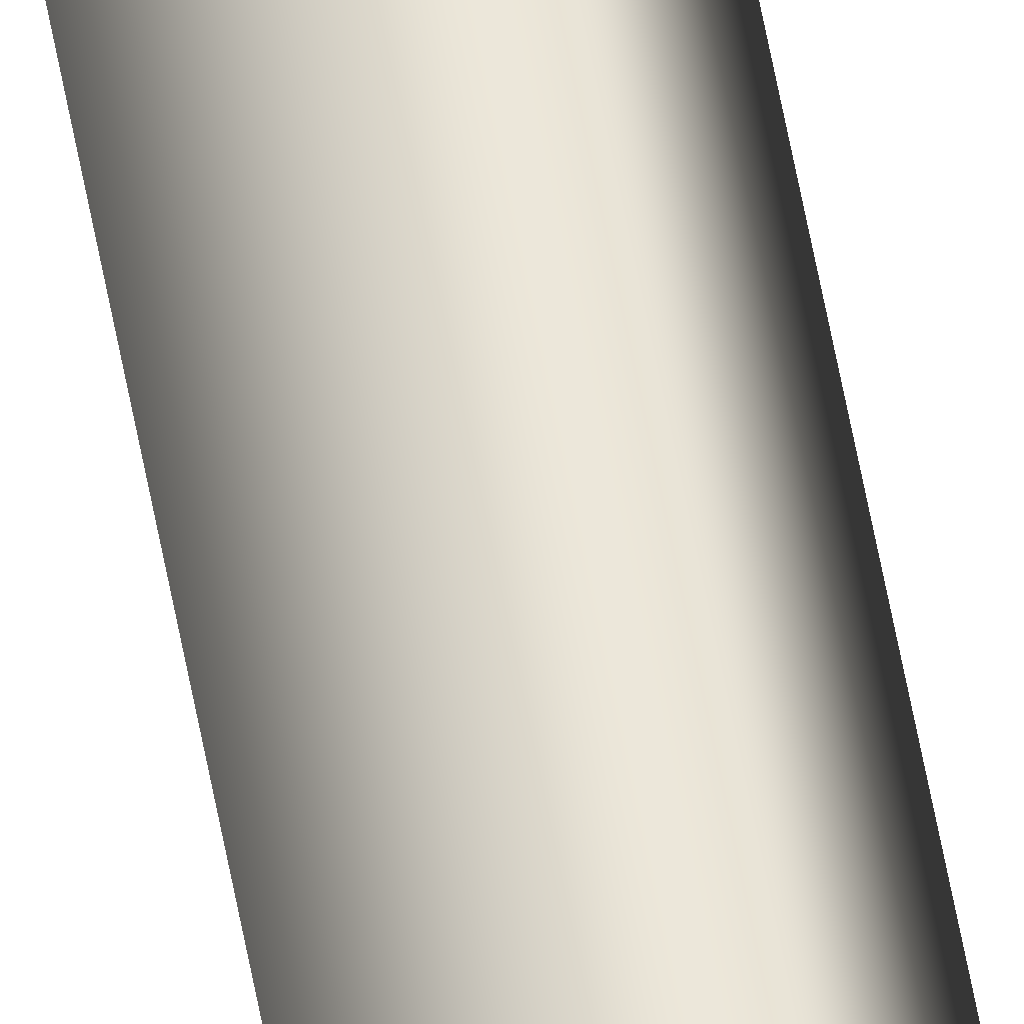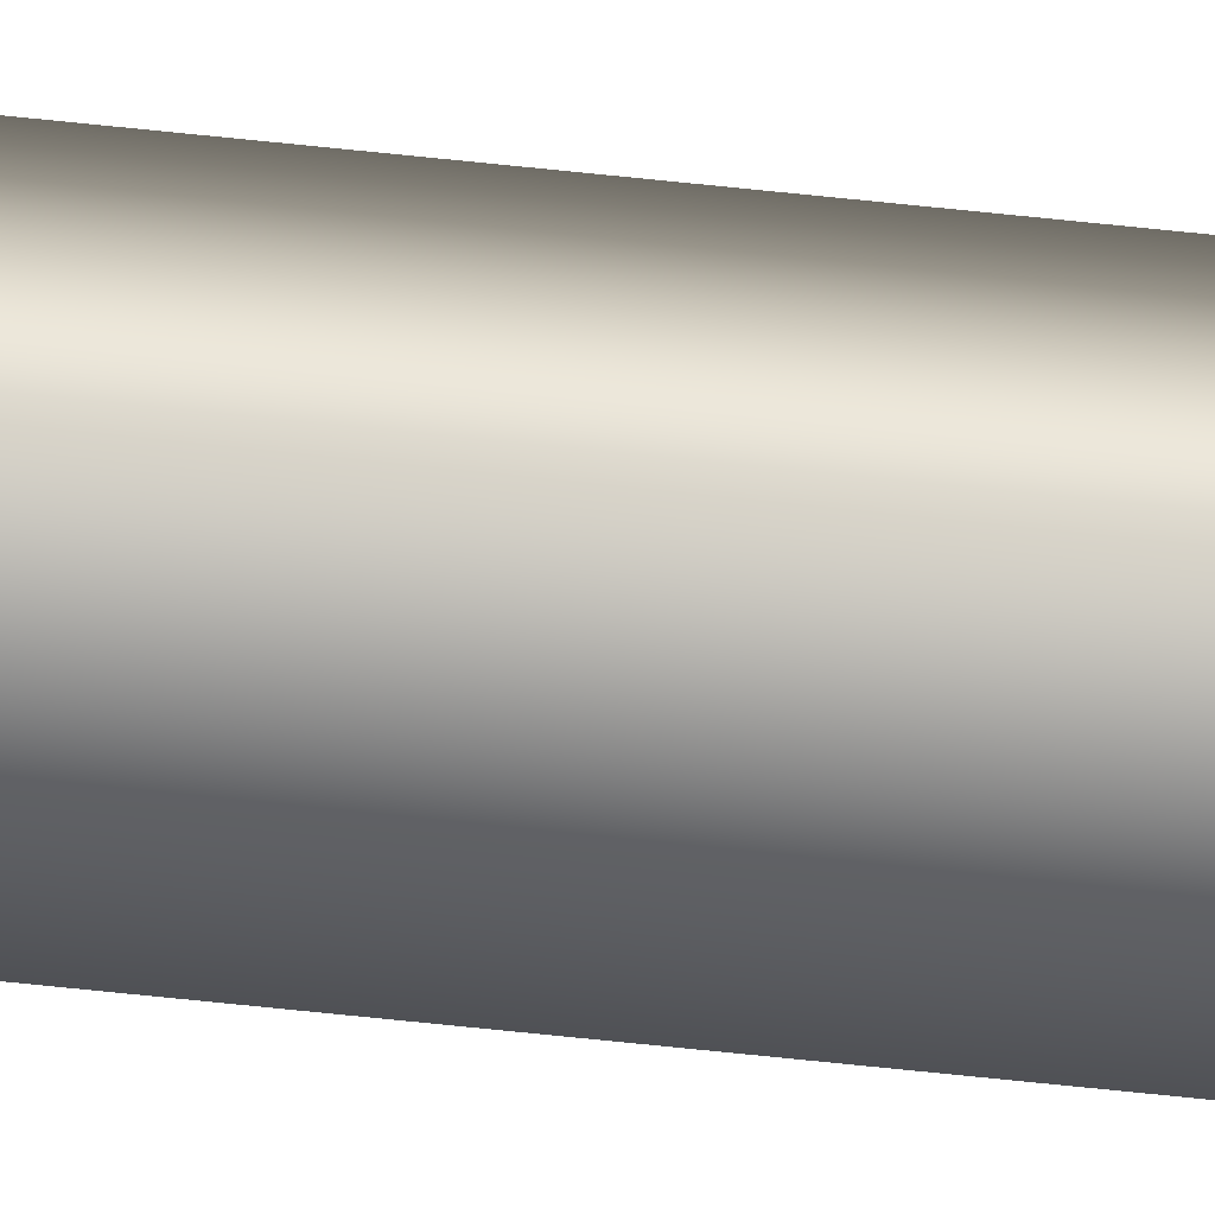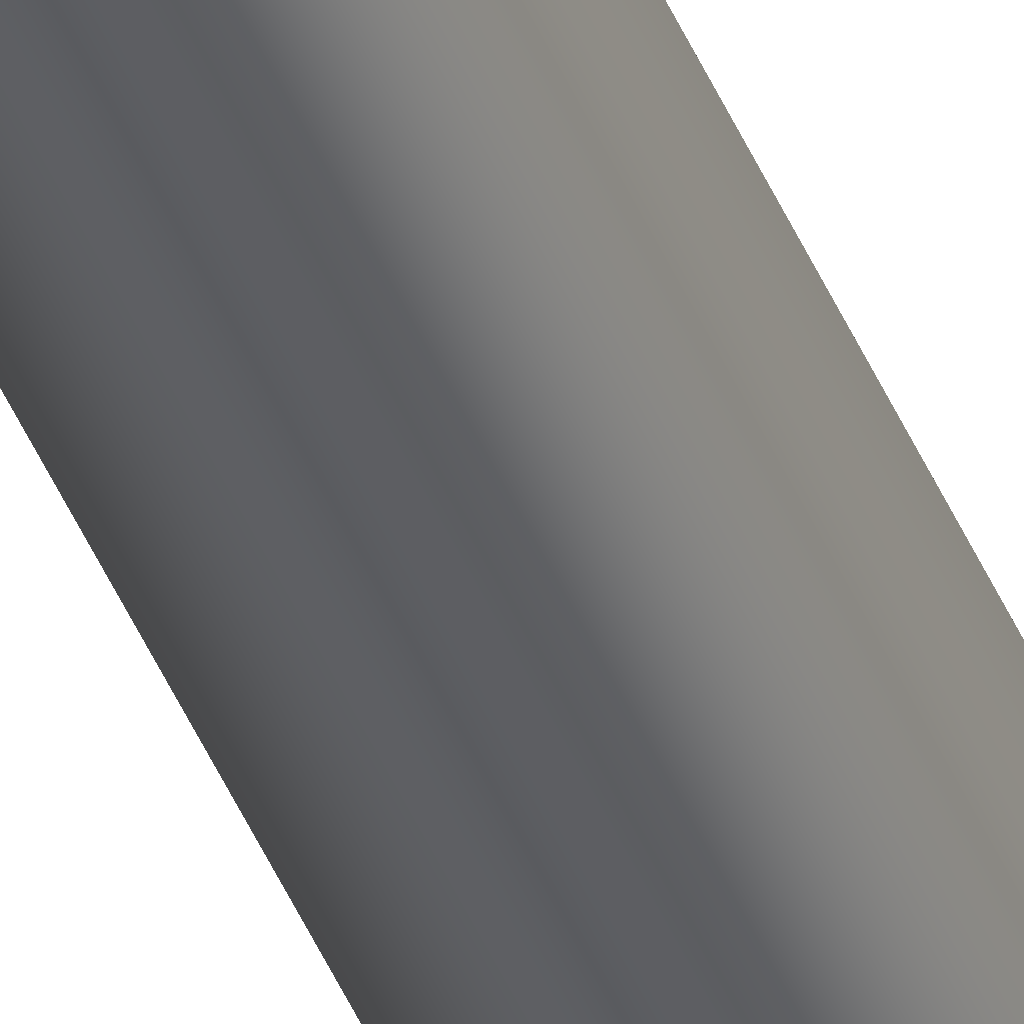
<metadata>
{"format":"obj","ext":"obj","renderer":"f3d","projection":"perspective","resolution":1024,"background":"white","views":[{"elev":49.2,"azim":-9.2,"up":"+Z"},{"elev":-36.4,"azim":80.6,"up":"+Z"},{"elev":-38.9,"azim":-160.5,"up":"+Z"}]}
</metadata>
<code>
v -75.41 32.73 136
v -75.41 38.67 136
v -75.39 32.73 135.9
v -75.39 38.67 135.9
v -75.35 38.67 135.9
v -75.37 38.67 136
v -75.35 32.73 135.9
v -75.37 32.73 136
f 1 2 3
f 3 2 4
f 5 4 6
f 6 4 2
f 3 4 7
f 7 4 5
f 8 6 1
f 1 6 2
f 1 3 8
f 8 3 7
f 7 5 8
f 8 5 6

</code>
